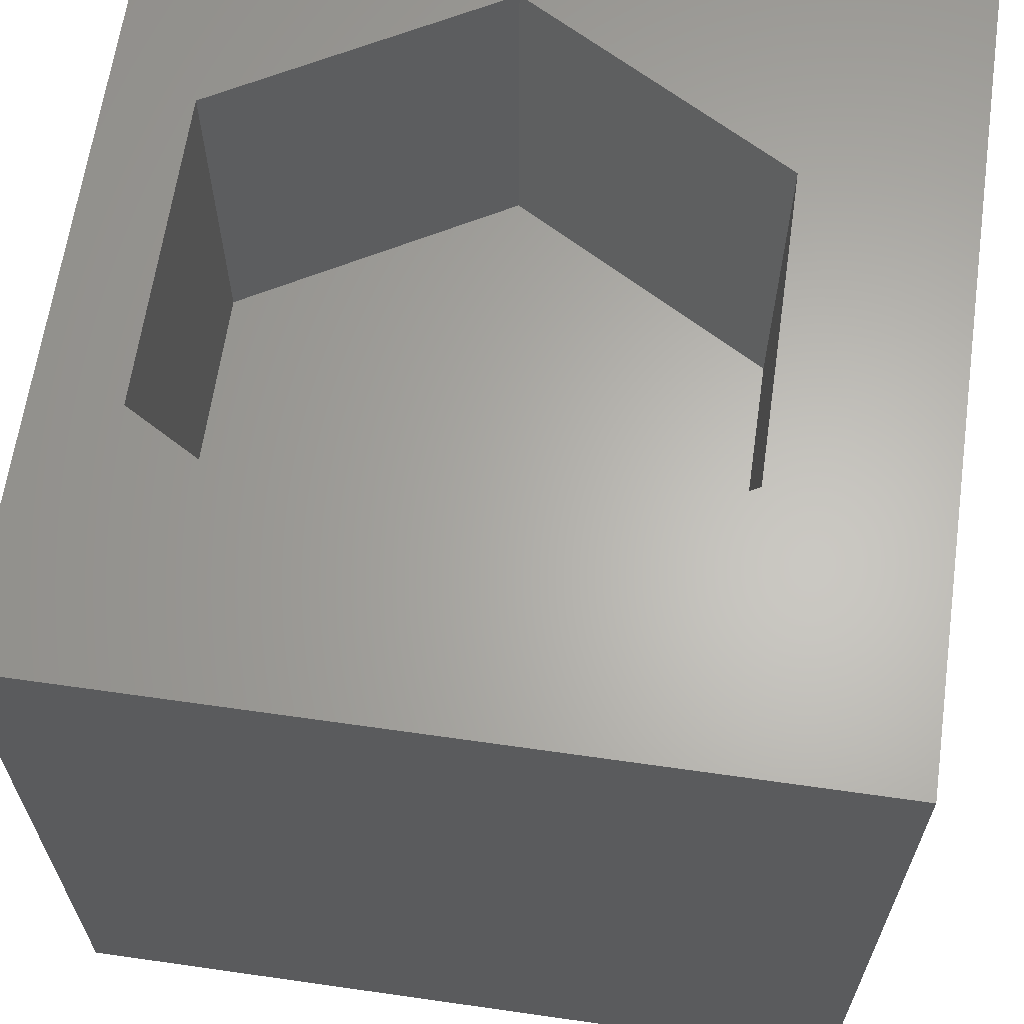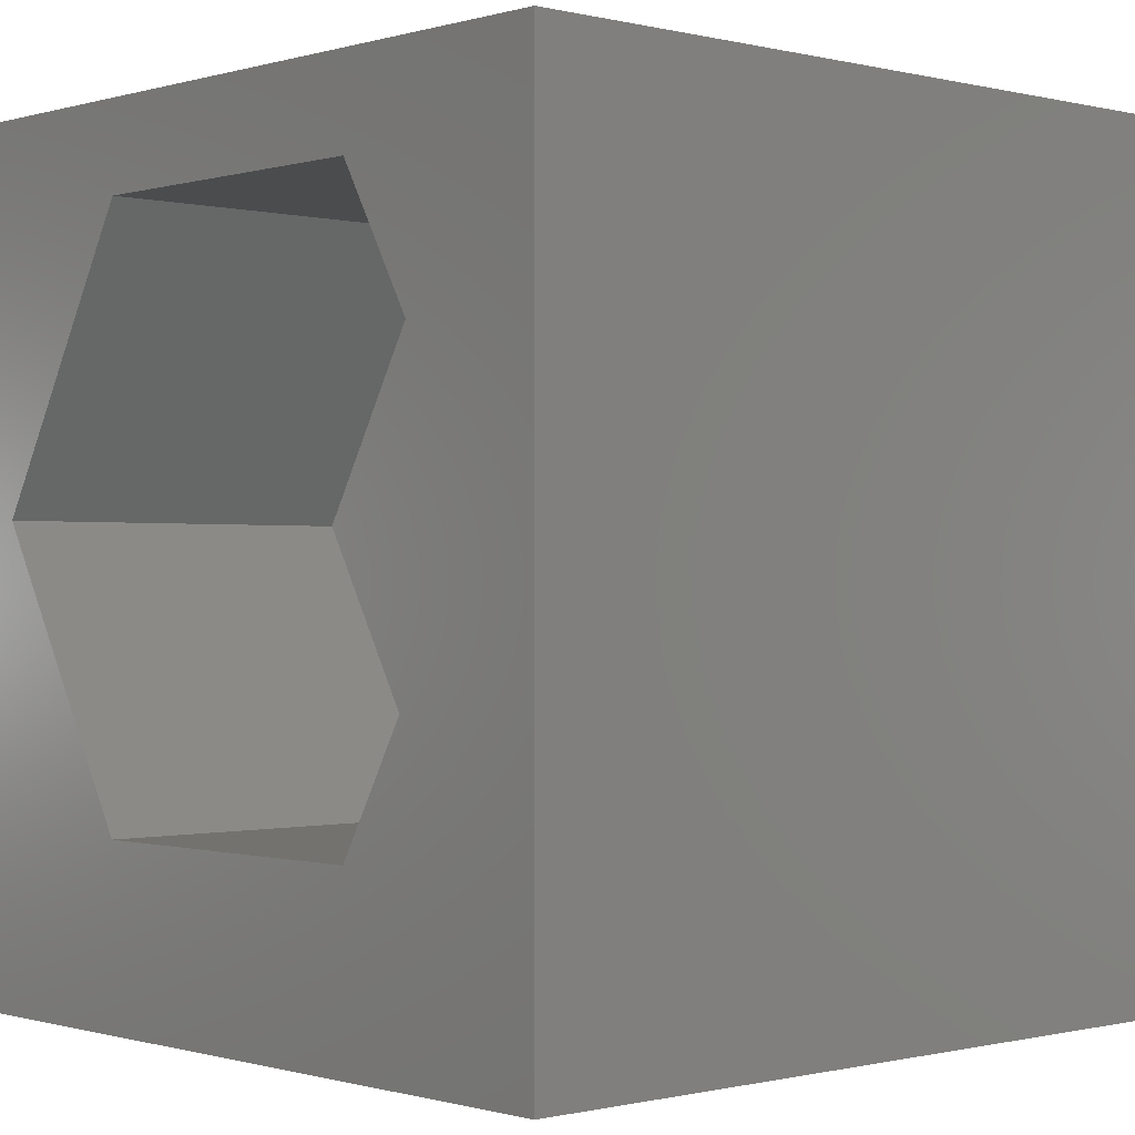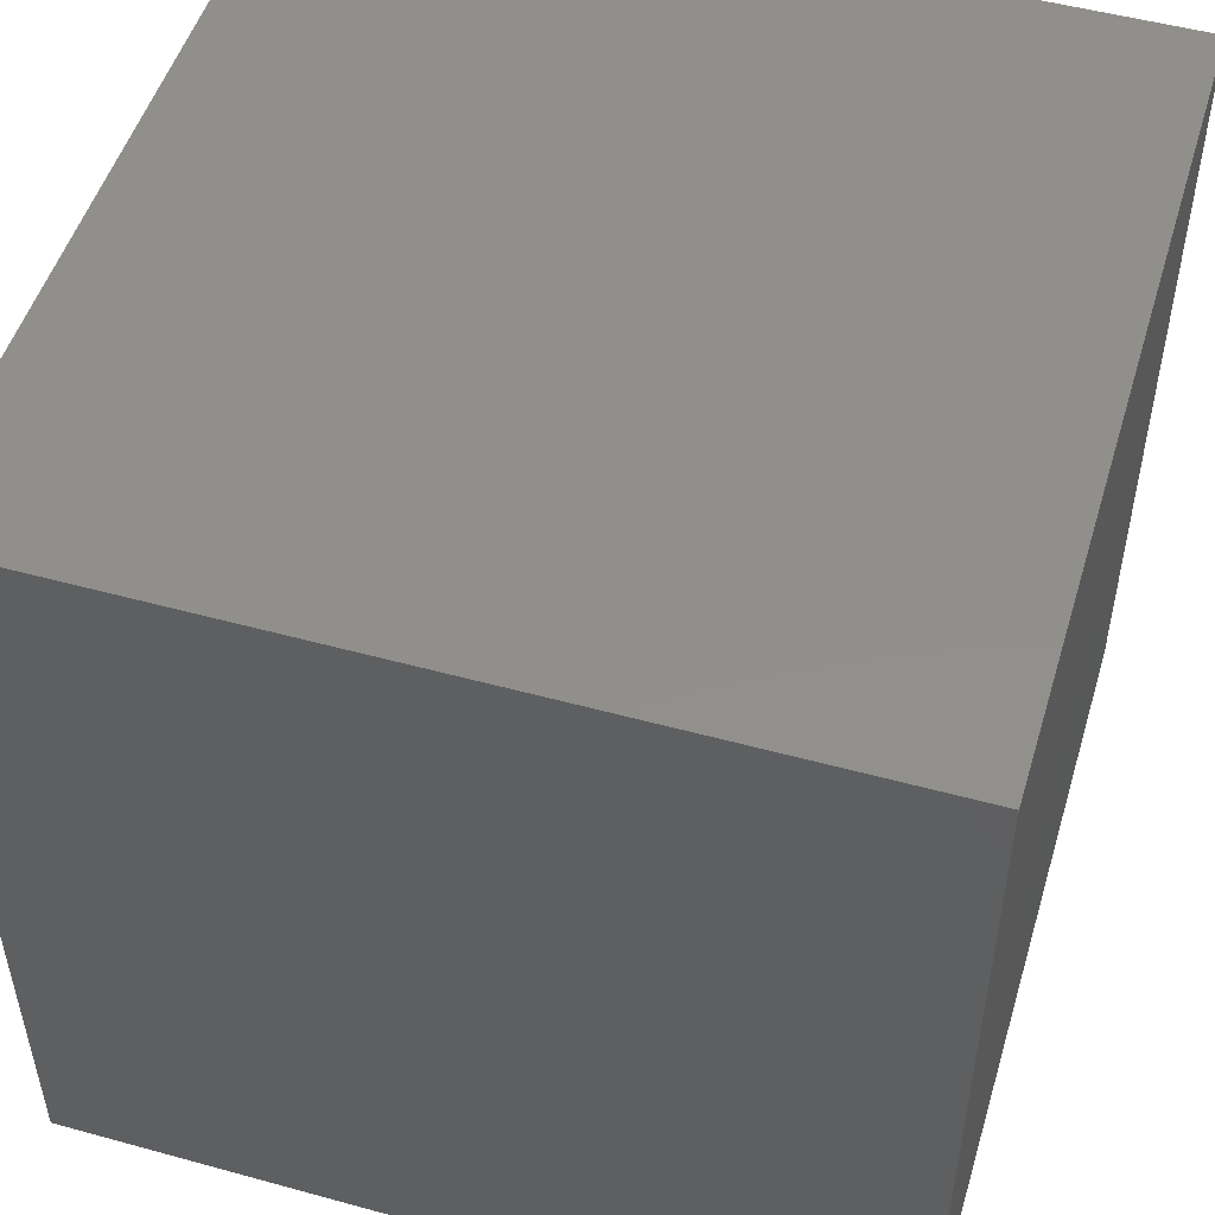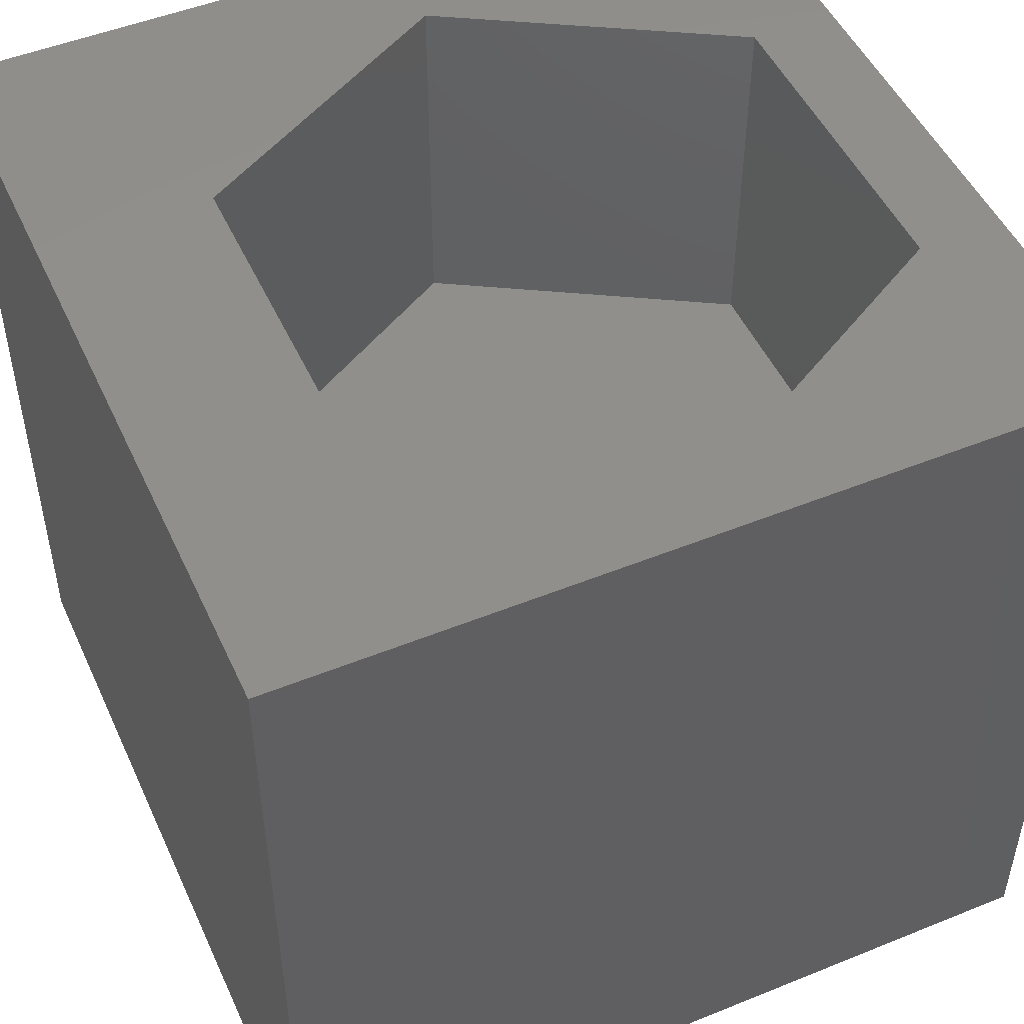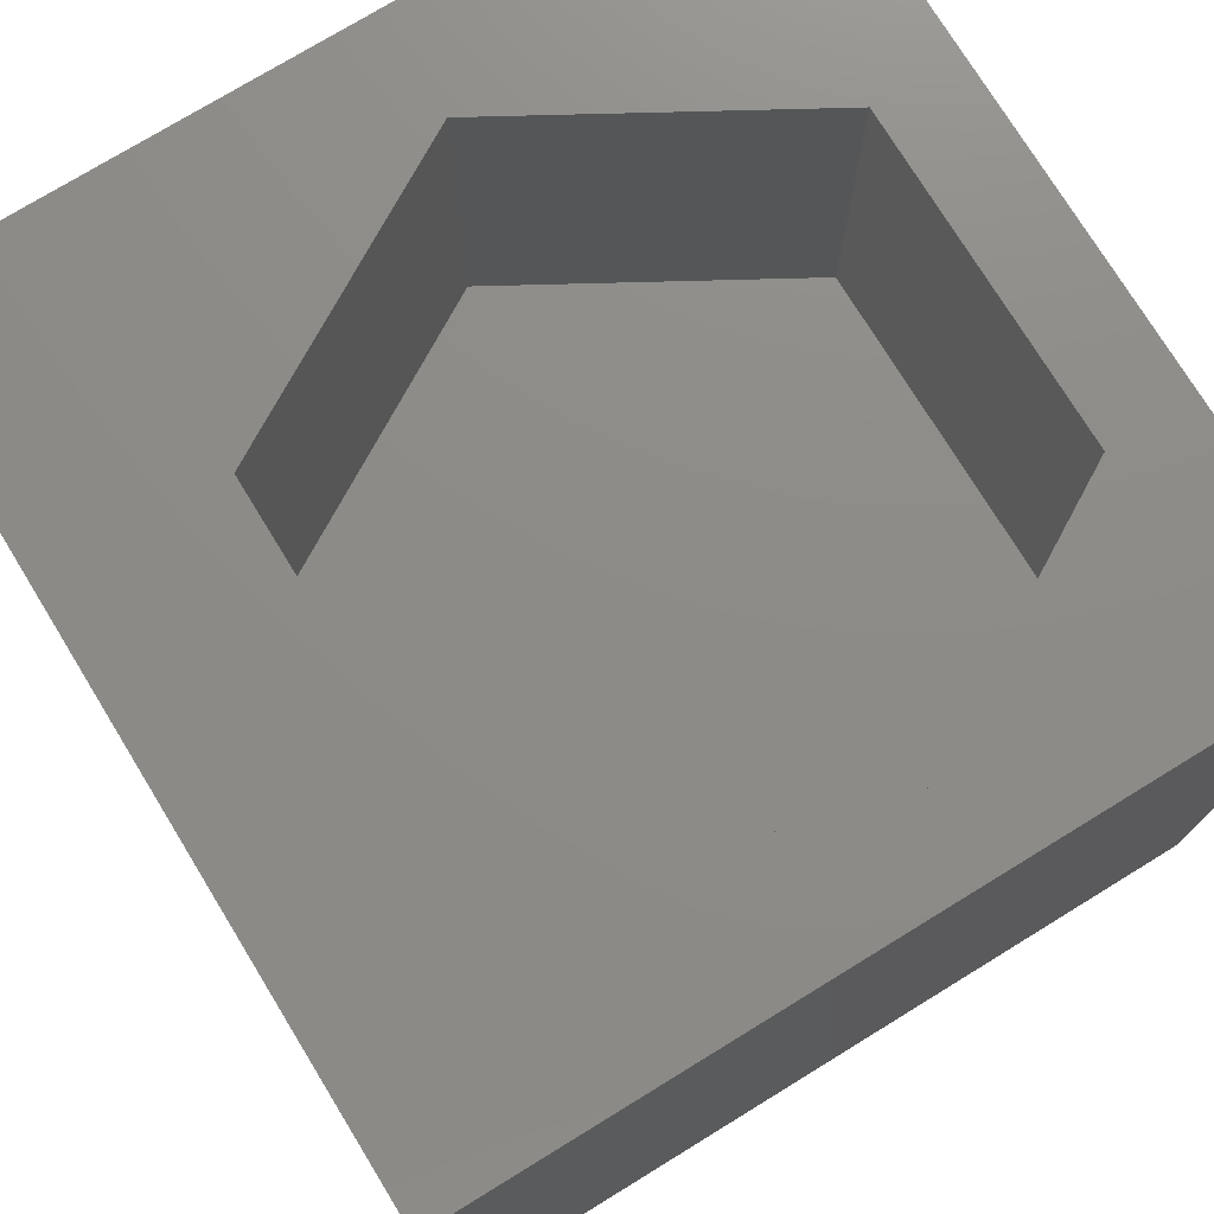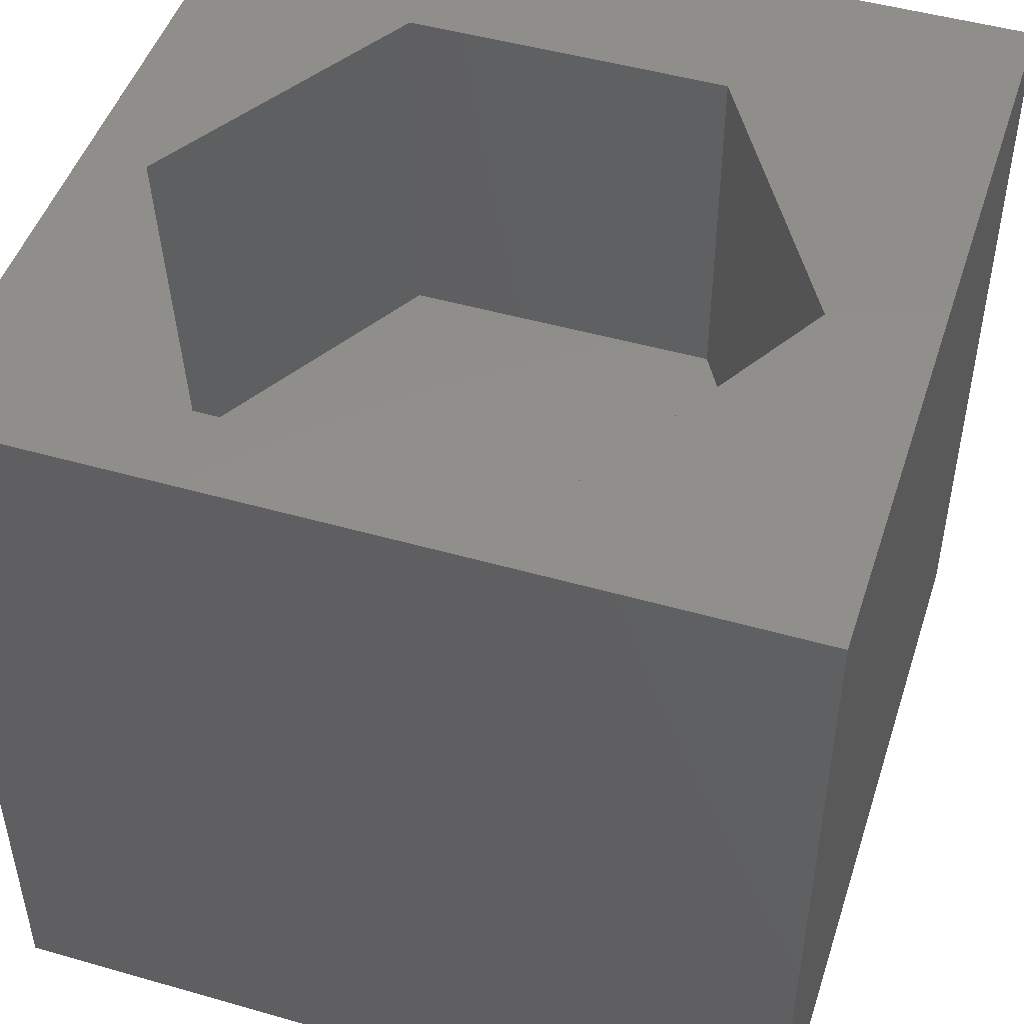
<metadata>
{"format":"stl","ext":"stl","renderer":"f3d","projection":"perspective","resolution":1024,"background":"white","views":[{"elev":64.1,"azim":-81.8,"up":"+Z"},{"elev":-0.4,"azim":47.4,"up":"+Y"},{"elev":50.7,"azim":106.7,"up":"+Y"},{"elev":49.6,"azim":65.9,"up":"+Z"},{"elev":75.4,"azim":58.5,"up":"+Z"},{"elev":48.0,"azim":-162.2,"up":"+Z"}]}
</metadata>
<code>
# stl→obj: 20 verts, 36 faces
v 0 10 10
v 0 10 0
v 0 0 10
v 0 0 0
v 10 10 10
v 9.214 5.519 10
v 10 0 10
v 7.232 2.085 10
v 3.267 2.085 10
v 1.285 5.519 10
v 3.267 8.952 10
v 7.232 8.952 10
v 10 10 0
v 10 0 0
v 1.285 5.519 5.485
v 3.267 8.952 5.485
v 7.232 8.952 5.485
v 9.214 5.519 5.485
v 7.232 2.085 5.485
v 3.267 2.085 5.485
f 1 2 3
f 3 2 4
f 5 6 7
f 7 6 8
f 7 8 3
f 8 9 3
f 3 9 10
f 3 10 1
f 1 10 11
f 1 11 5
f 5 11 12
f 5 12 6
f 13 5 14
f 14 5 7
f 2 13 4
f 4 13 14
f 5 13 1
f 1 13 2
f 14 7 4
f 4 7 3
f 15 16 10
f 10 16 11
f 16 17 11
f 11 17 12
f 17 18 12
f 12 18 6
f 18 19 6
f 6 19 8
f 19 20 8
f 8 20 9
f 20 15 9
f 9 15 10
f 20 19 15
f 15 19 18
f 15 18 16
f 16 18 17

</code>
